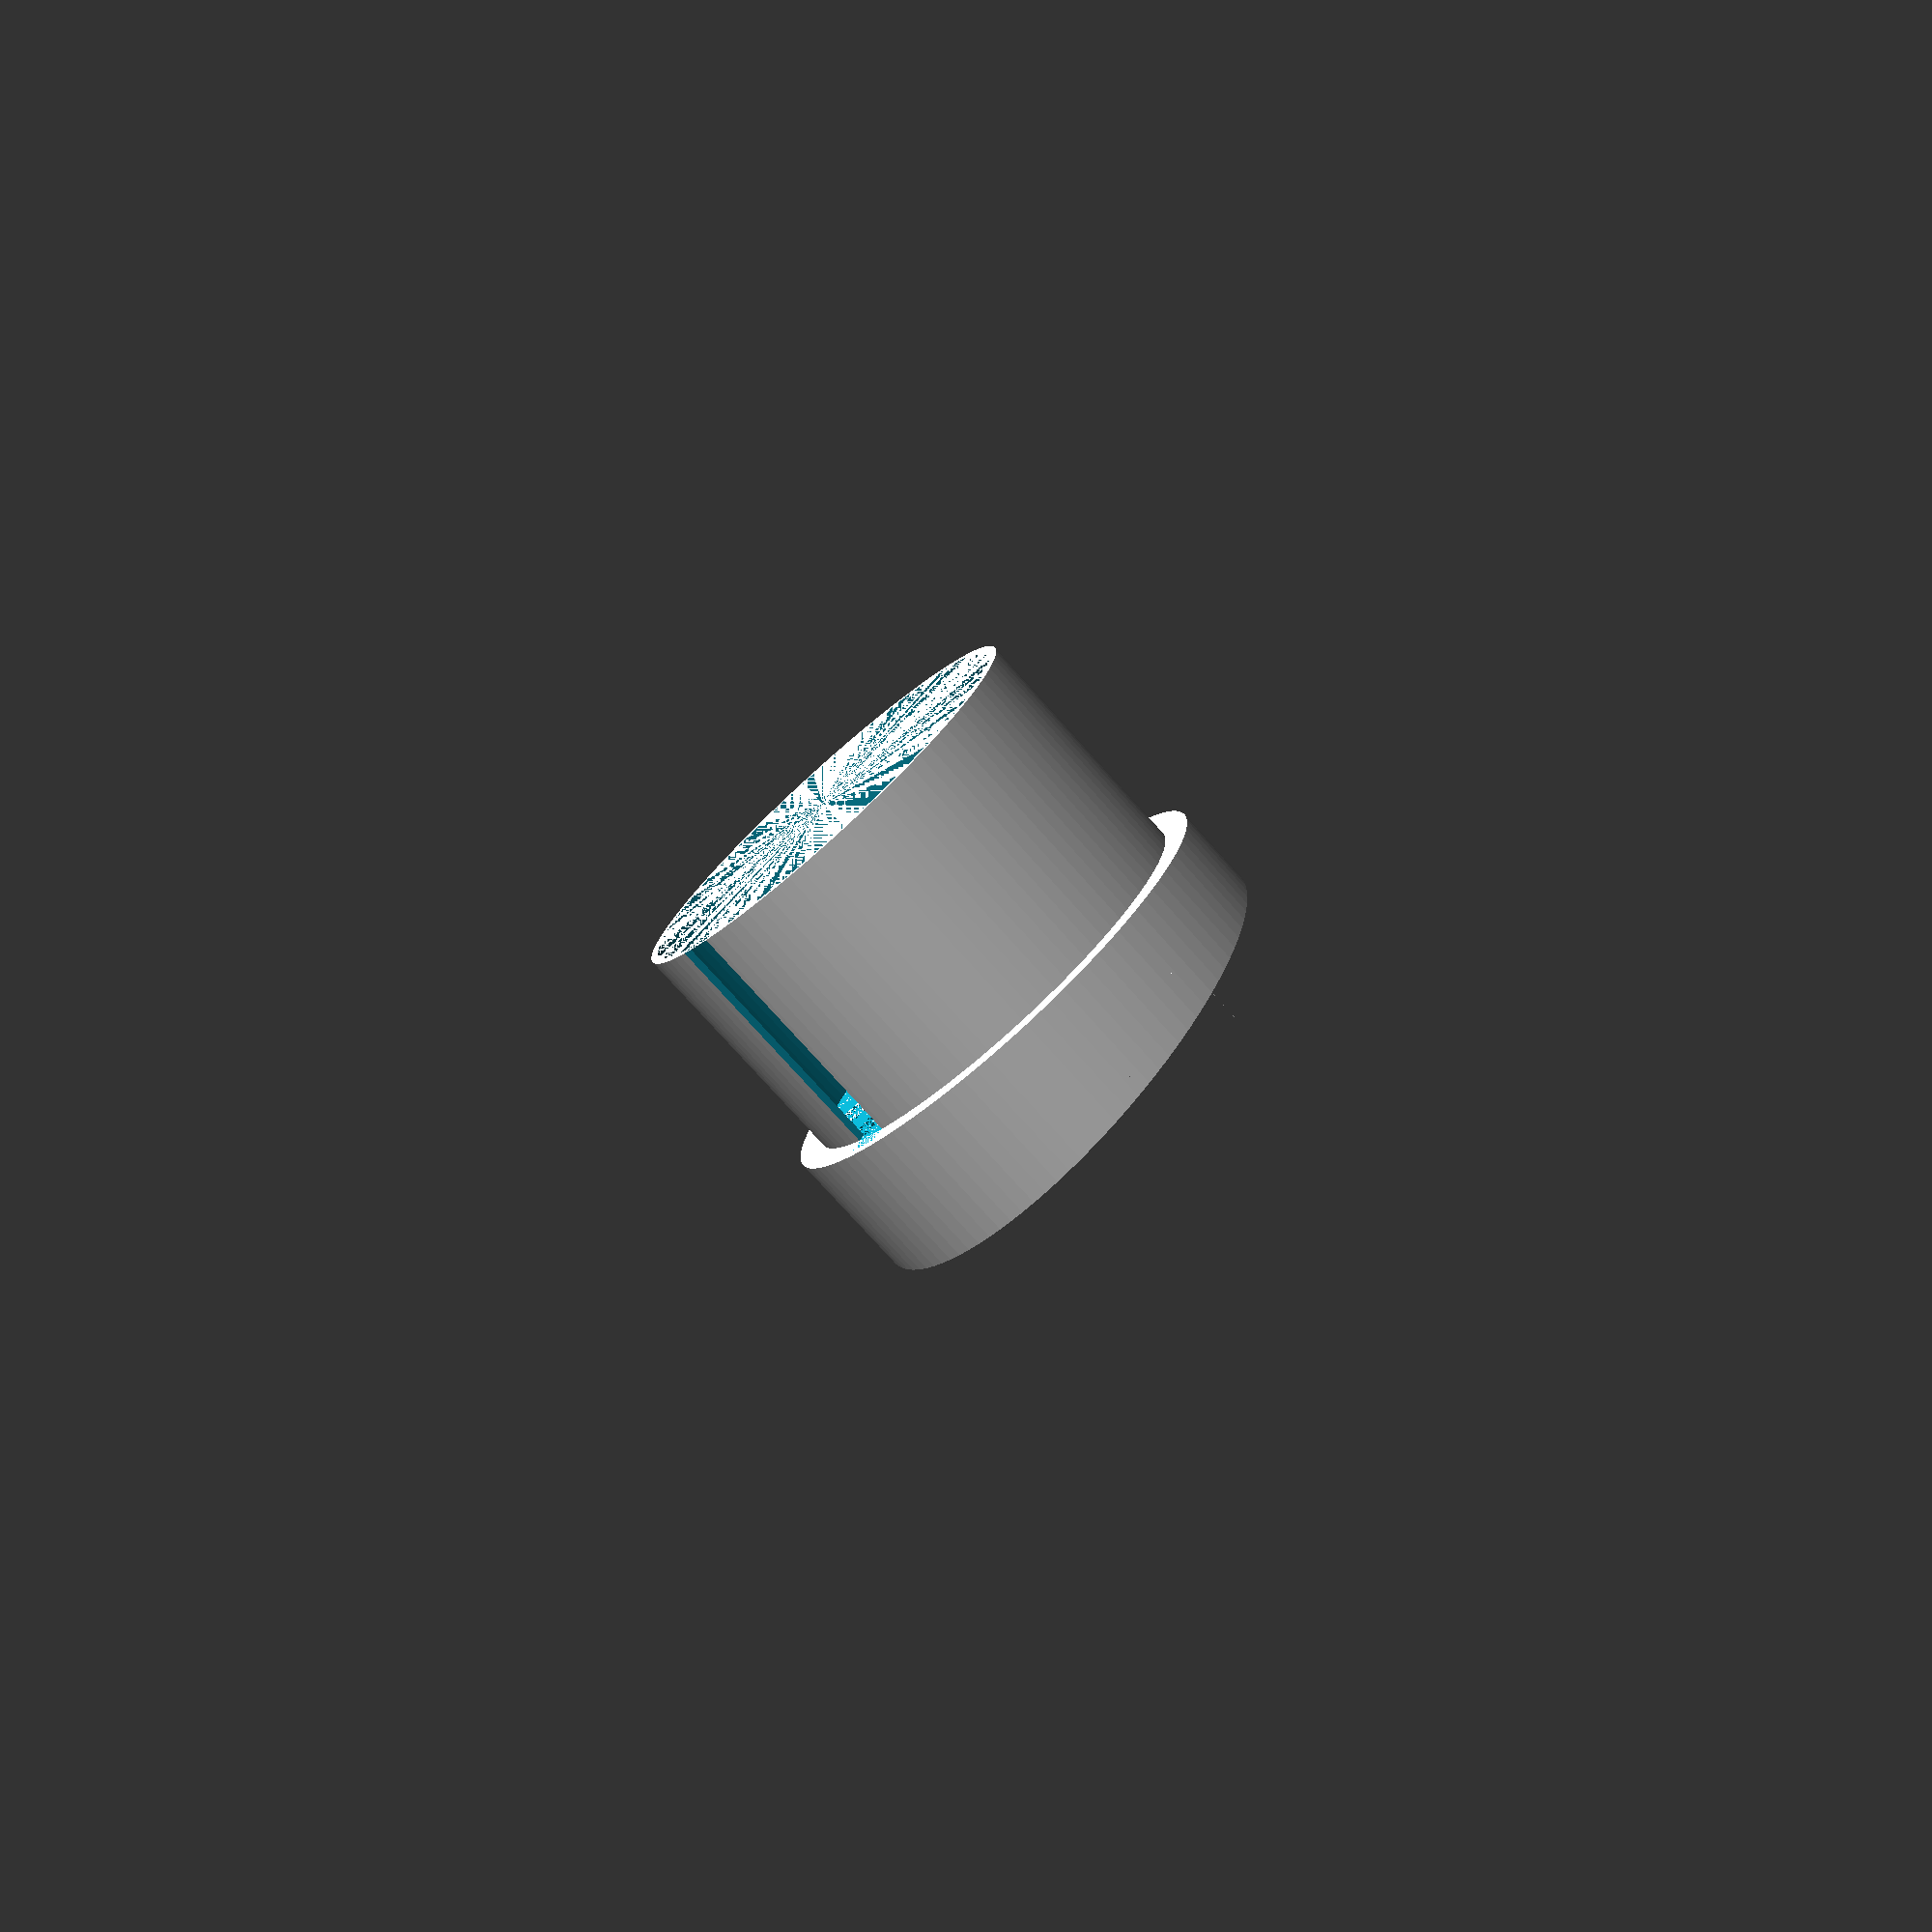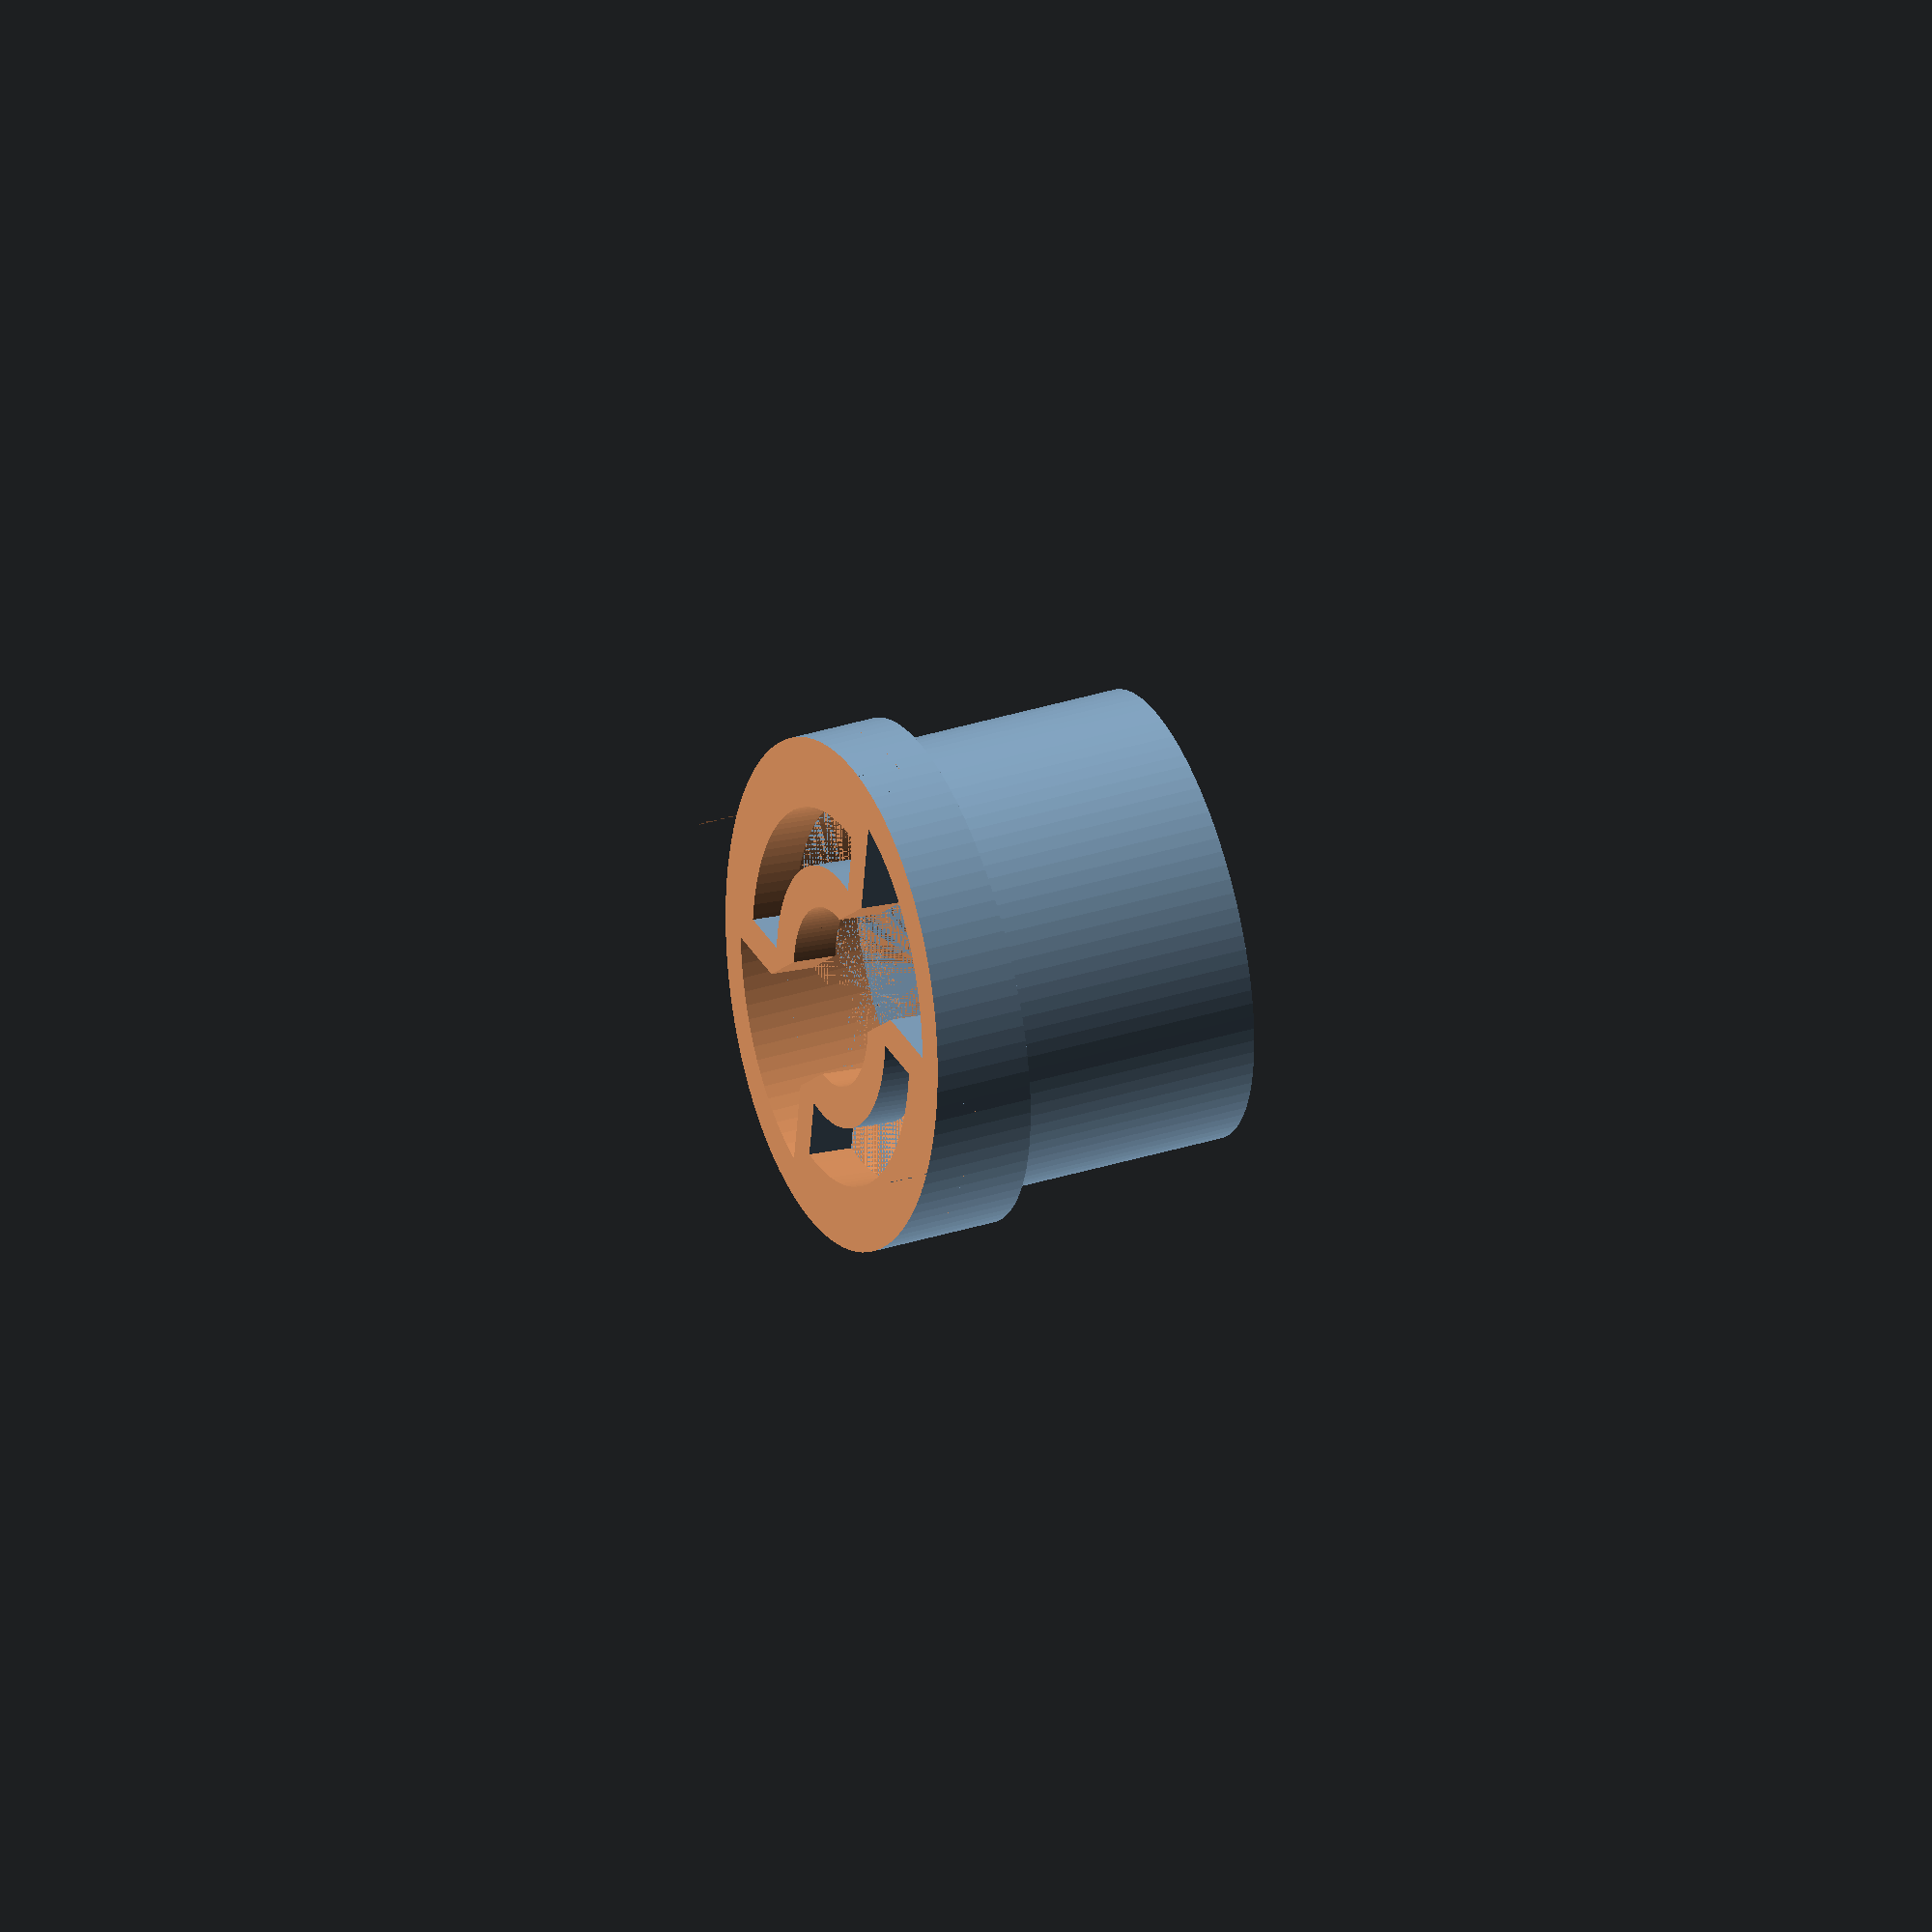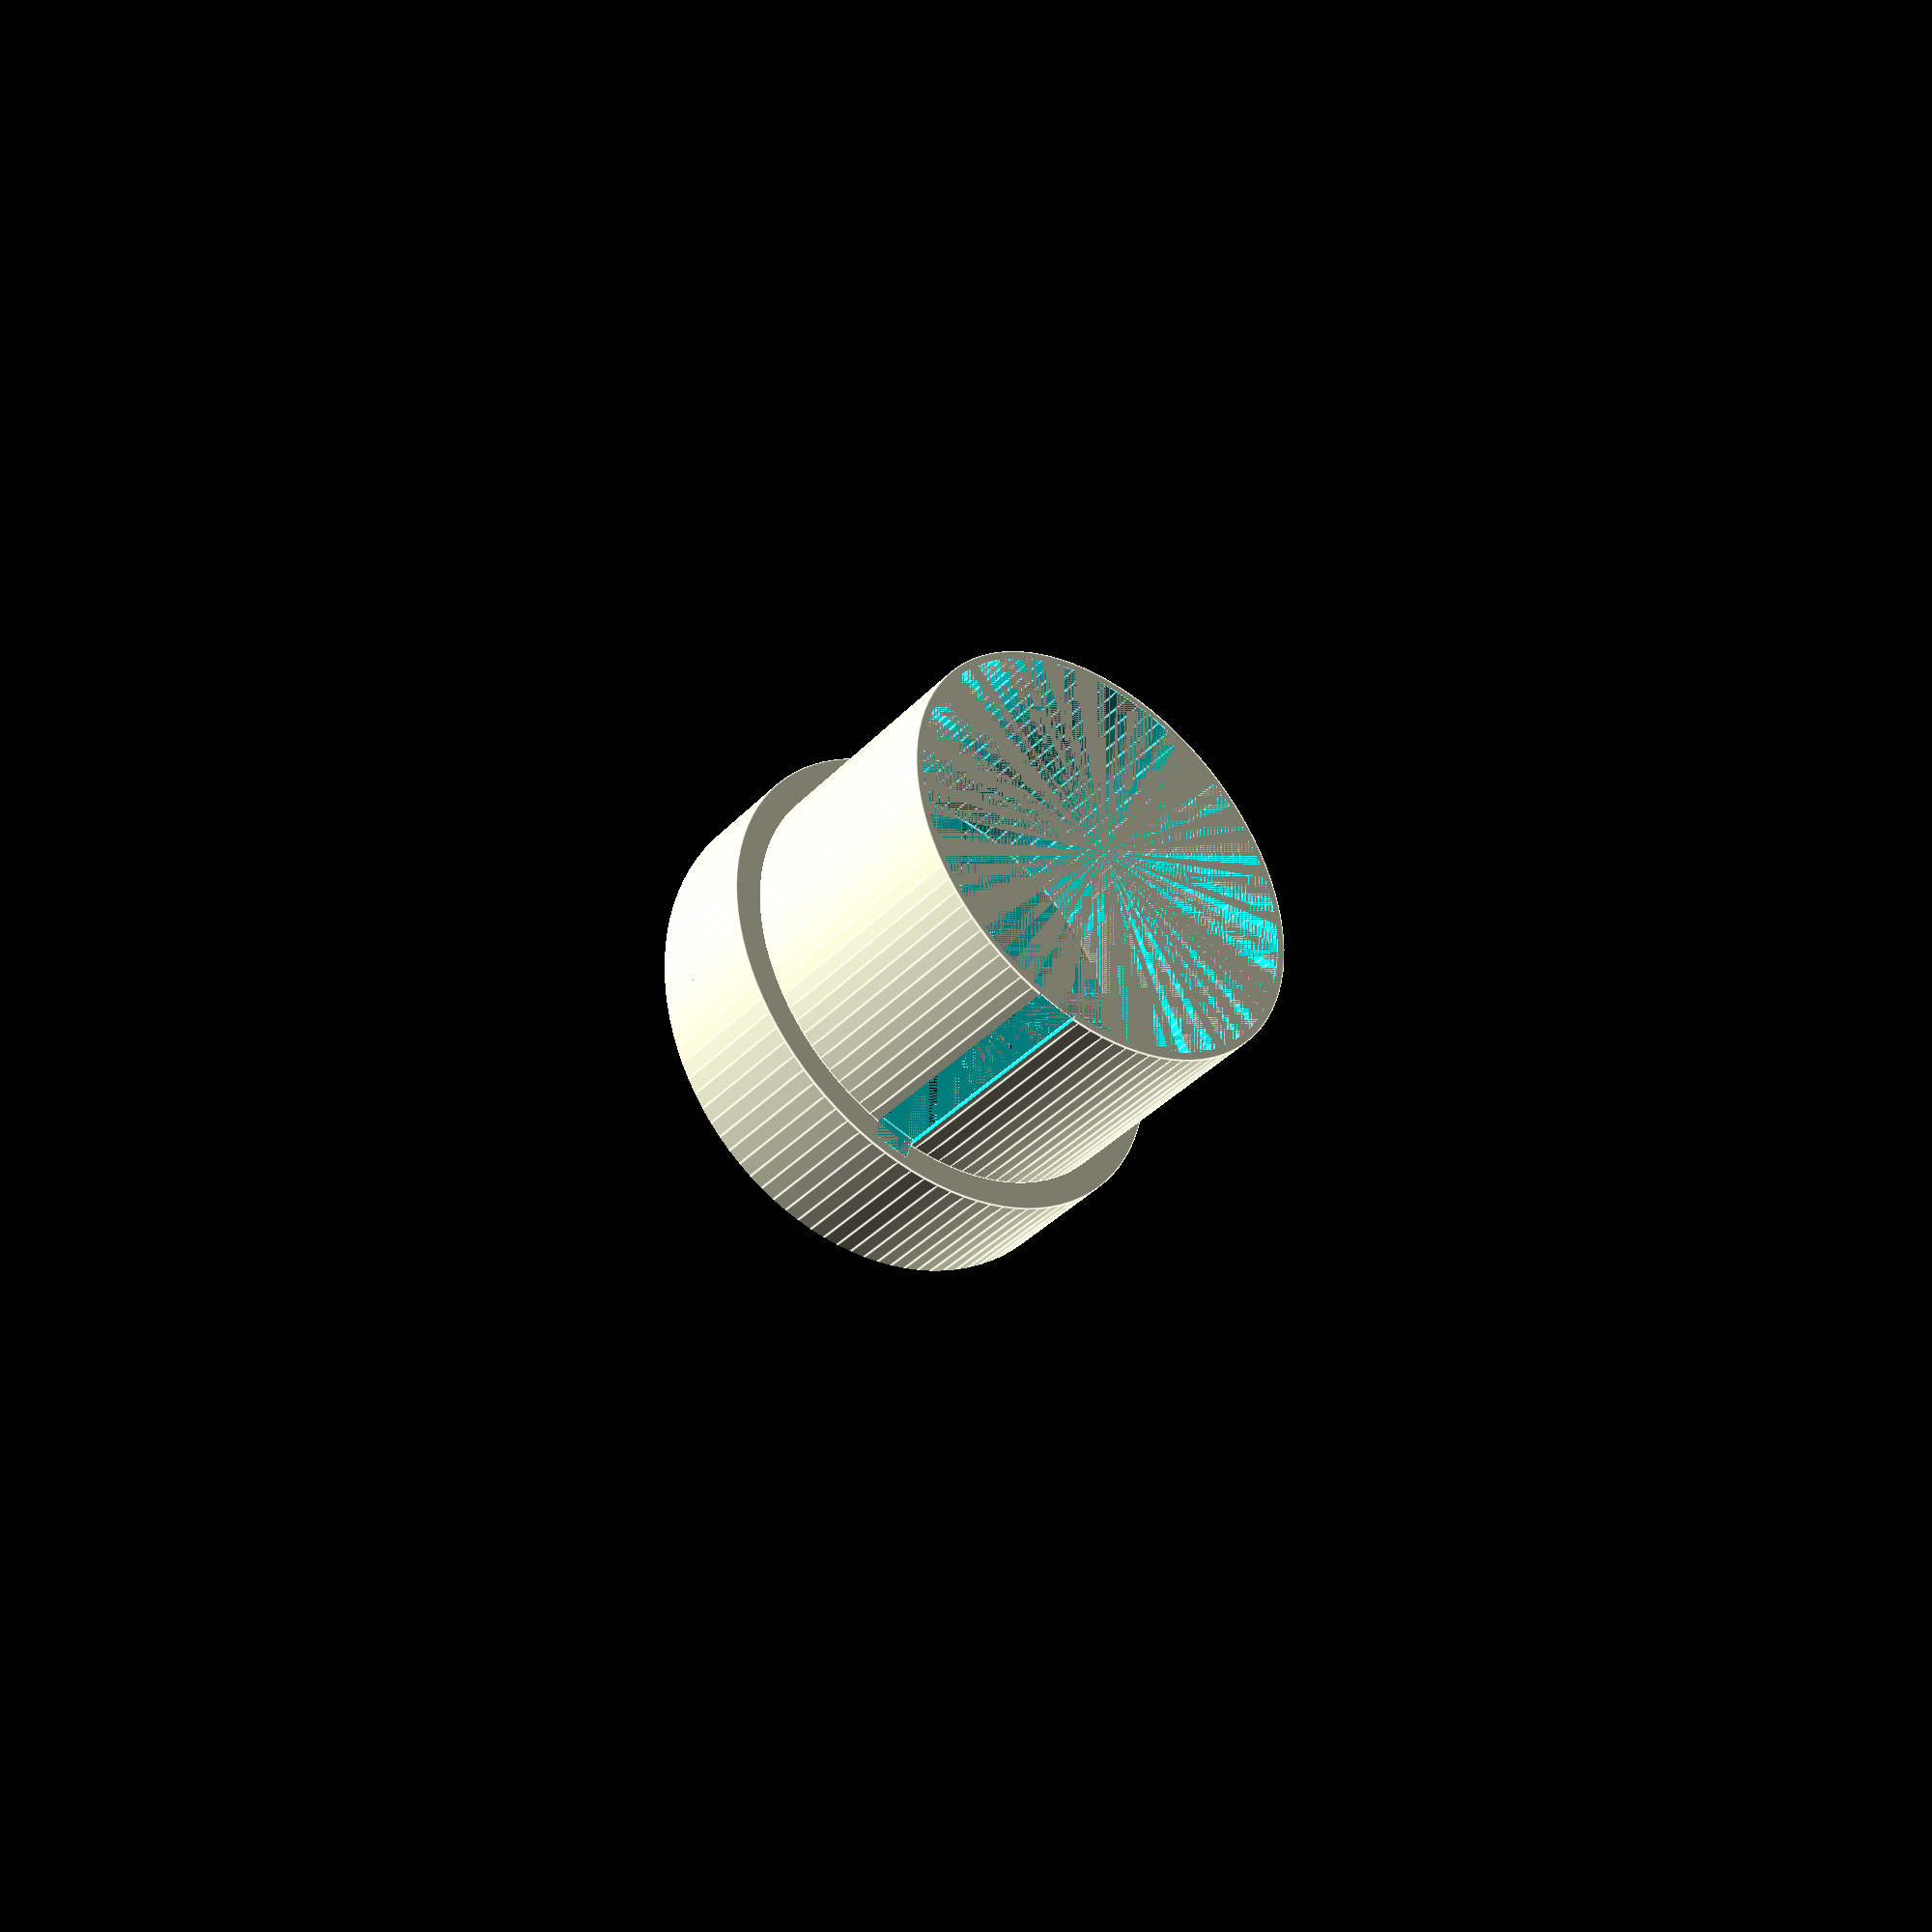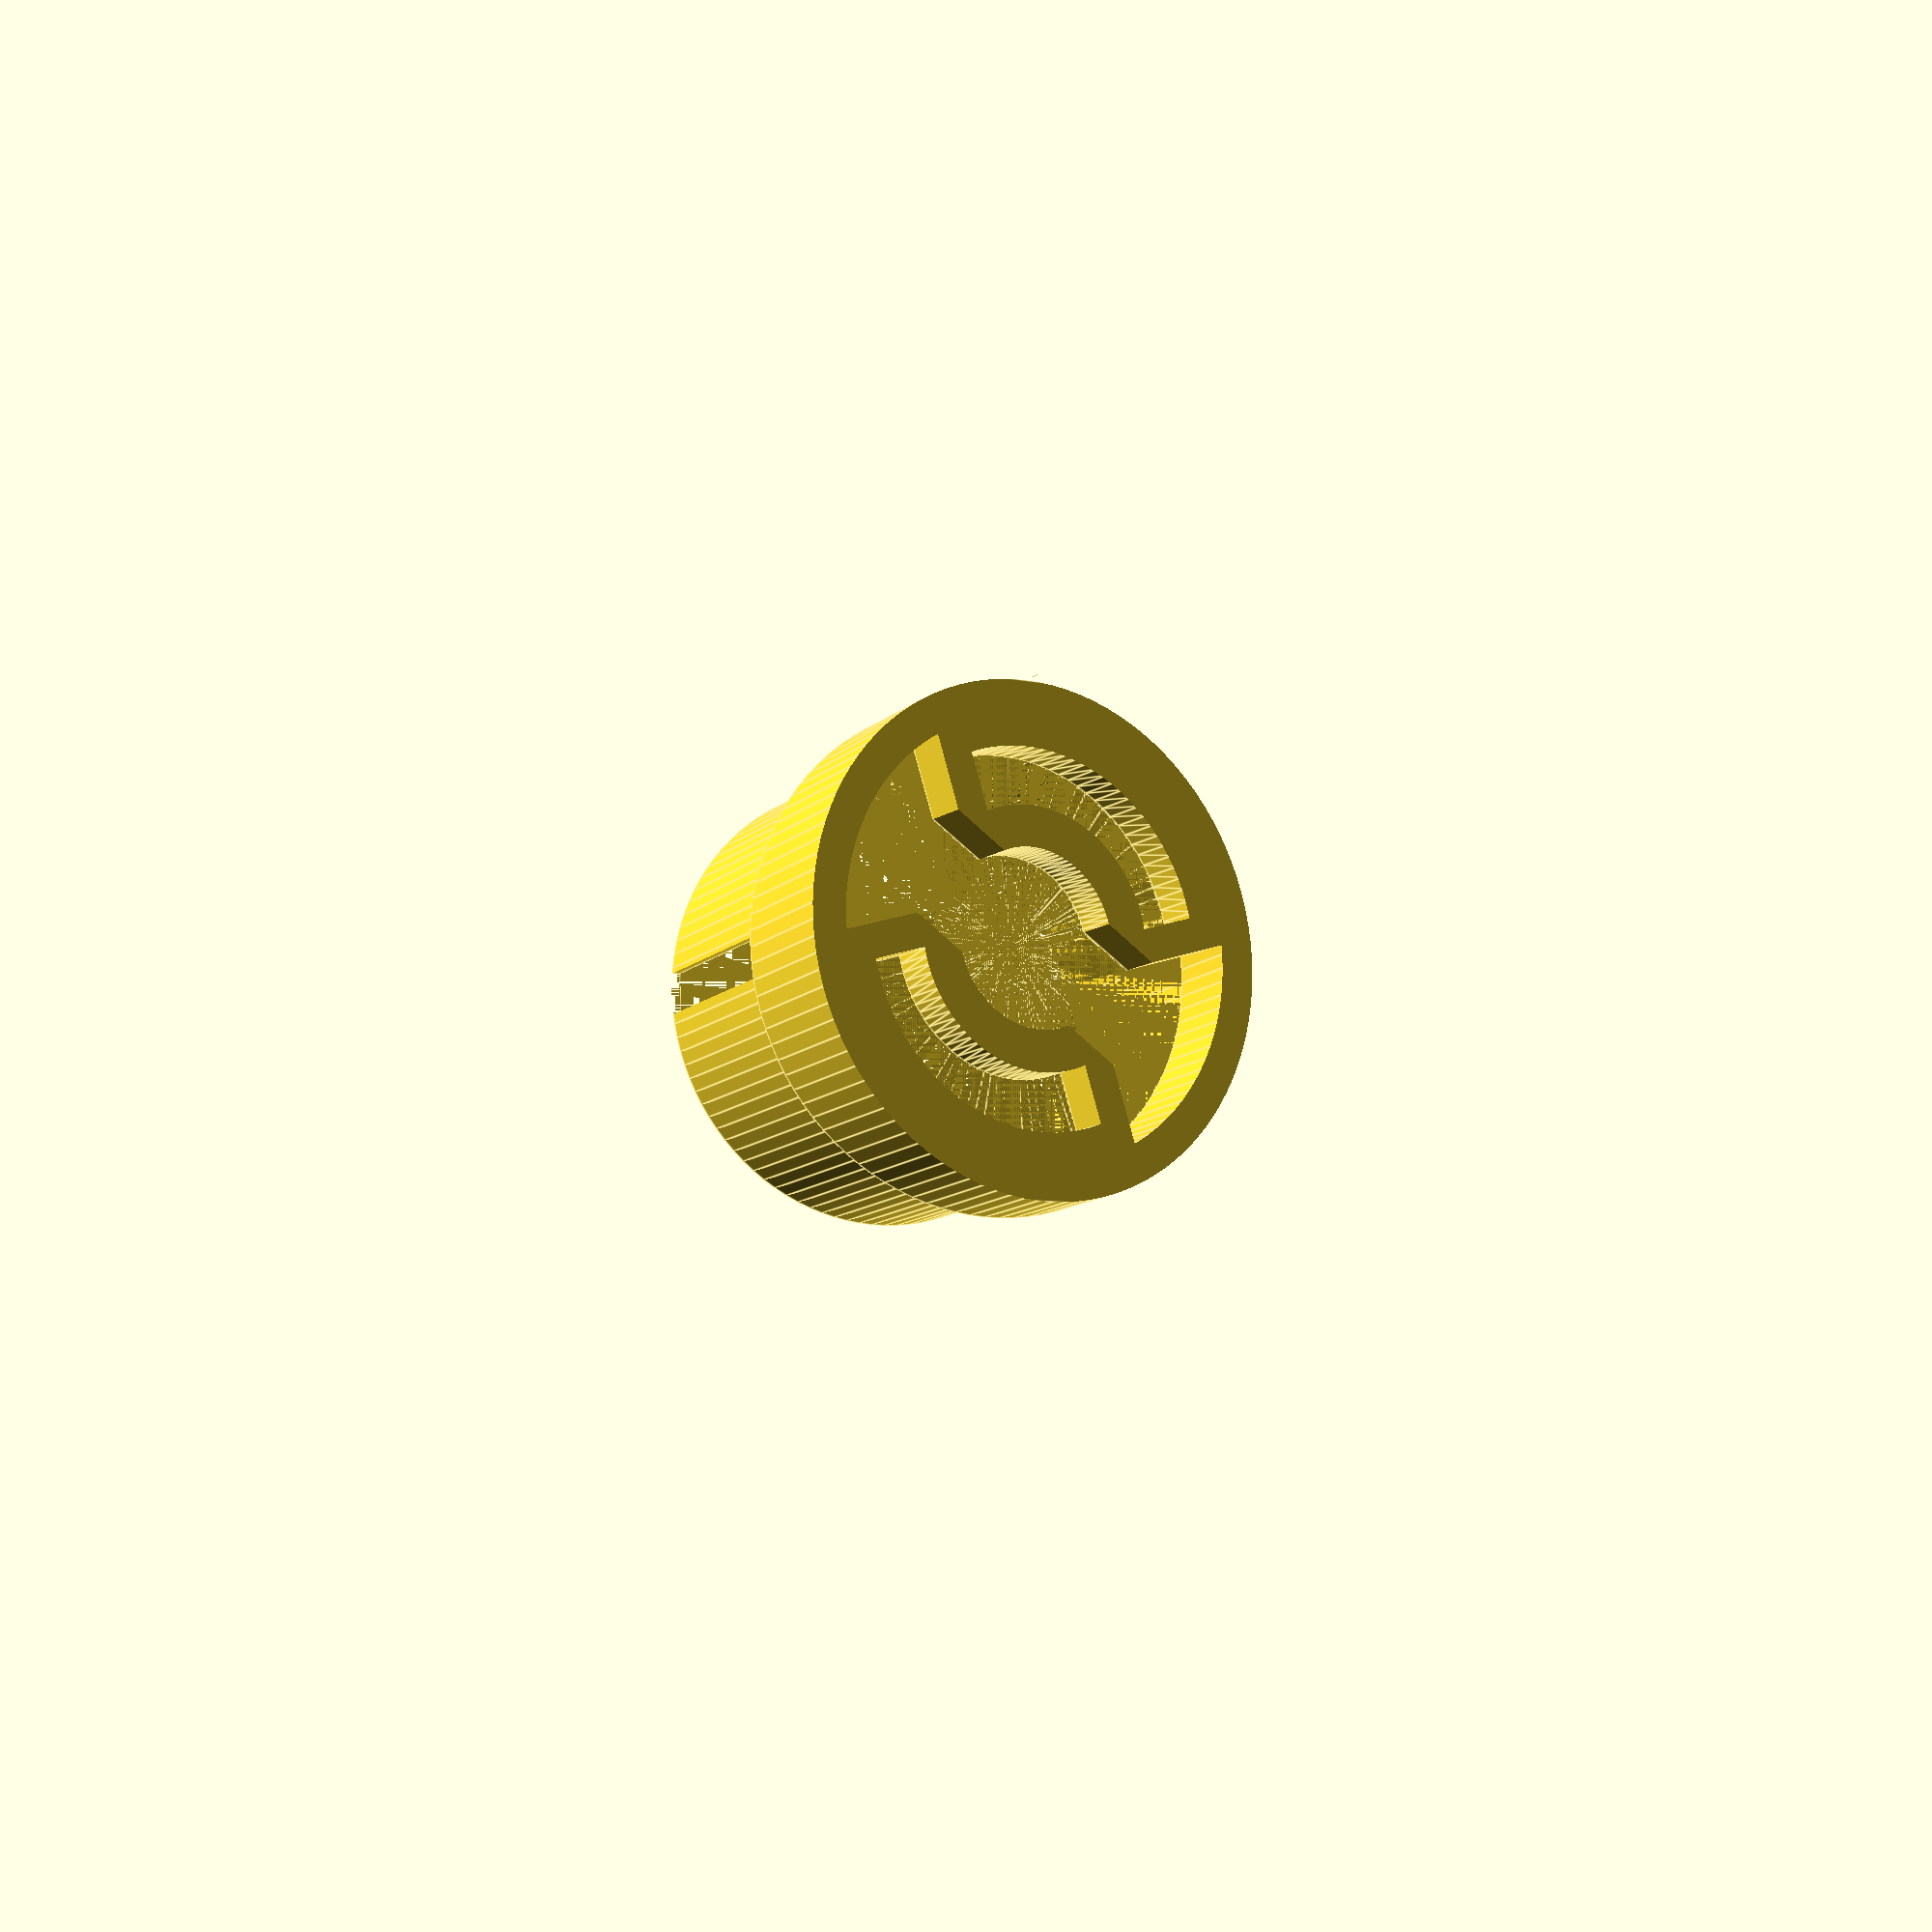
<openscad>
facets = 100;

upper_cylinder_radius = 15.4;
upper_cylinder_height = 9;
upper_cylinder_wall_thickness = 1;

lower_cylinder_radius = 13.7;
lower_cylinder_height = 15;
lower_cylinder_wall_thickness = 0.5;

flange_cylinder_height = 3;
flange_outer_radius = upper_cylinder_radius - upper_cylinder_wall_thickness;
flange_width = 6;
flange_inner_radius = (flange_outer_radius - flange_width)-3;
flange_channel_width = 3;
flange_wall_width = flange_width - flange_channel_width;


// attachment for control pod, angled surface
module upper_cylinder() {
  difference() {
    union() {
      difference() {
        cylinder(h=upper_cylinder_height, r=upper_cylinder_radius, $fn=facets);
      
        // create a second smaller cylinder to ensure enough overlap in print
        // to solidly join upper to lower
        // joint_inner_radius = upper_cylinder_radius - (
        //   upper_cylinder_radius - lower_cylinder_radius
        // )-lower_cylinder_wall_thickness;
        // cylinder(h=upper_cylinder_height, r=joint_inner_radius, $fn=facets);

        // translate([0, 0, 1]) {
          cylinder(h=upper_cylinder_height, r=lower_cylinder_radius-lower_cylinder_wall_thickness, $fn=facets);
        // }
        
        // no tapered width  
        //cylinder(h=upper_cylinder_height, r=upper_cylinder_radius, $fn=facets);
        //cylinder(h=upper_cylinder_height, r=lower_cylinder_radius-lower_cylinder_wall_thickness, $fn=facets);
      }

      // draw flanges
      // the z of the transform needs to put the flange piece very slightly
      // lower than the top of the enclosing cylinder or else the printer
      // won't properly print both the cylinder and the flanges.
      translate([0.5, 0.0, (upper_cylinder_height-flange_cylinder_height)*0.66]) {
        rotate([3.5, -5.5, -30]) {
        
          rotate([0,0,45]) {
            flange();
          }
      
          rotate([0,0,225]) {
            flange();
          }
        }
      }
    }

    // angle the top
    rotate([0, -7.0, 0]) {
      translate([-upper_cylinder_radius,-upper_cylinder_radius,+6.5]) {
        cube([upper_cylinder_radius*2.2,upper_cylinder_radius*2, 5]); 
      }
    }
  }
}

// anchor to inside of handle, includes centering notch
module lower_cylinder() {
  difference() {
    difference() {
      cylinder(h=lower_cylinder_height, r=lower_cylinder_radius, $fn=facets);
      cylinder(h=lower_cylinder_height, r=lower_cylinder_radius-lower_cylinder_wall_thickness, $fn=facets);
    }

    // create the notch
    translate([lower_cylinder_radius-(lower_cylinder_wall_thickness*1.2),-1.4,0]) {
      cube([1.6,2.5,lower_cylinder_height]);
    }
  }
}

// radial screw channel flange
module flange() {
  difference() {
    difference() {

      // flange segment
      difference() {
        intersection() {
          rotate_extrude($fn=facets) {
            square([flange_outer_radius,flange_cylinder_height]);
          }
          // controls the rotational length of the flange
          translate([-3,-3,0]) {
            cube([flange_outer_radius*2.5,flange_outer_radius*2.5,flange_cylinder_height]);
          }
        }
      

        intersection(){
          rotate_extrude($fn=facets) {
            square([flange_inner_radius,flange_cylinder_height]);
          }
          // controls the rotational length of the flange
          translate([-3,-3,0]) {
            cube([flange_outer_radius*2.5,flange_outer_radius*2.5,flange_cylinder_height]);
          }
        }
      }

      // flange channel
      difference() {
        intersection() {
          rotate_extrude($fn=facets) {
            flange_outer_wall_modifier = -0.0;
            square([flange_outer_radius-flange_wall_width+flange_outer_wall_modifier,flange_cylinder_height]);
          }
          // the -3 corresponds withthe -3 in the flange segment above
          translate([(flange_width/flange_channel_width)-3, (flange_width/flange_channel_width)-3, 0]) {
            cube([flange_outer_radius*2.5,flange_outer_radius*2.5,flange_cylinder_height]);
          }
        }
      

        intersection(){
          rotate_extrude($fn=facets) {
            flange_inner_wall_modifier = -0.5;
            square([flange_inner_radius+flange_wall_width+flange_inner_wall_modifier,flange_cylinder_height]);
          }
          // the -3 corresponds withthe -3 in the flange segment above
          translate([(flange_width/flange_channel_width)-3, (flange_width/flange_channel_width)-3, 0]) {
            cube([flange_outer_radius*2.5,flange_outer_radius*2.5,flange_cylinder_height]);
          }
        }
      }
    }
    // clip the flange corners
    union() {
      rotate([0,0,40]) {
        translate([1.0,-8,0]) {
          cube([3,5,flange_cylinder_height]);
        }
      }
      rotate([0,0,40]) {
        translate([0.0,4,0]) {
          cube([3,5,flange_cylinder_height]);
        }
      }
    }
  }
}

module full_insert() {
  translate([0, 0, lower_cylinder_height]) {
    upper_cylinder();
  }

  lower_cylinder();

}

full_insert();
// flange();


</openscad>
<views>
elev=76.3 azim=45.3 roll=221.8 proj=p view=wireframe
elev=323.3 azim=100.4 roll=68.1 proj=o view=solid
elev=218.5 azim=253.6 roll=37.9 proj=p view=edges
elev=192.2 azim=357.0 roll=207.2 proj=p view=edges
</views>
